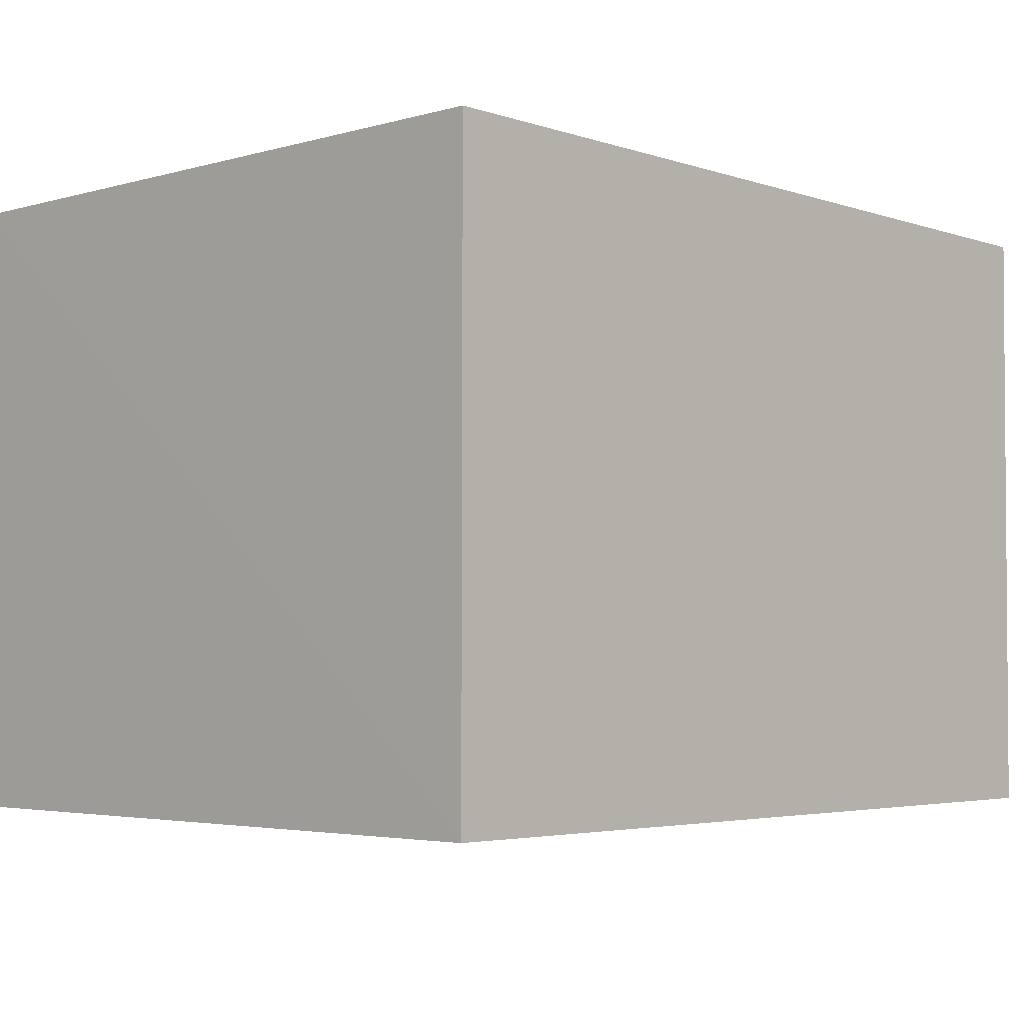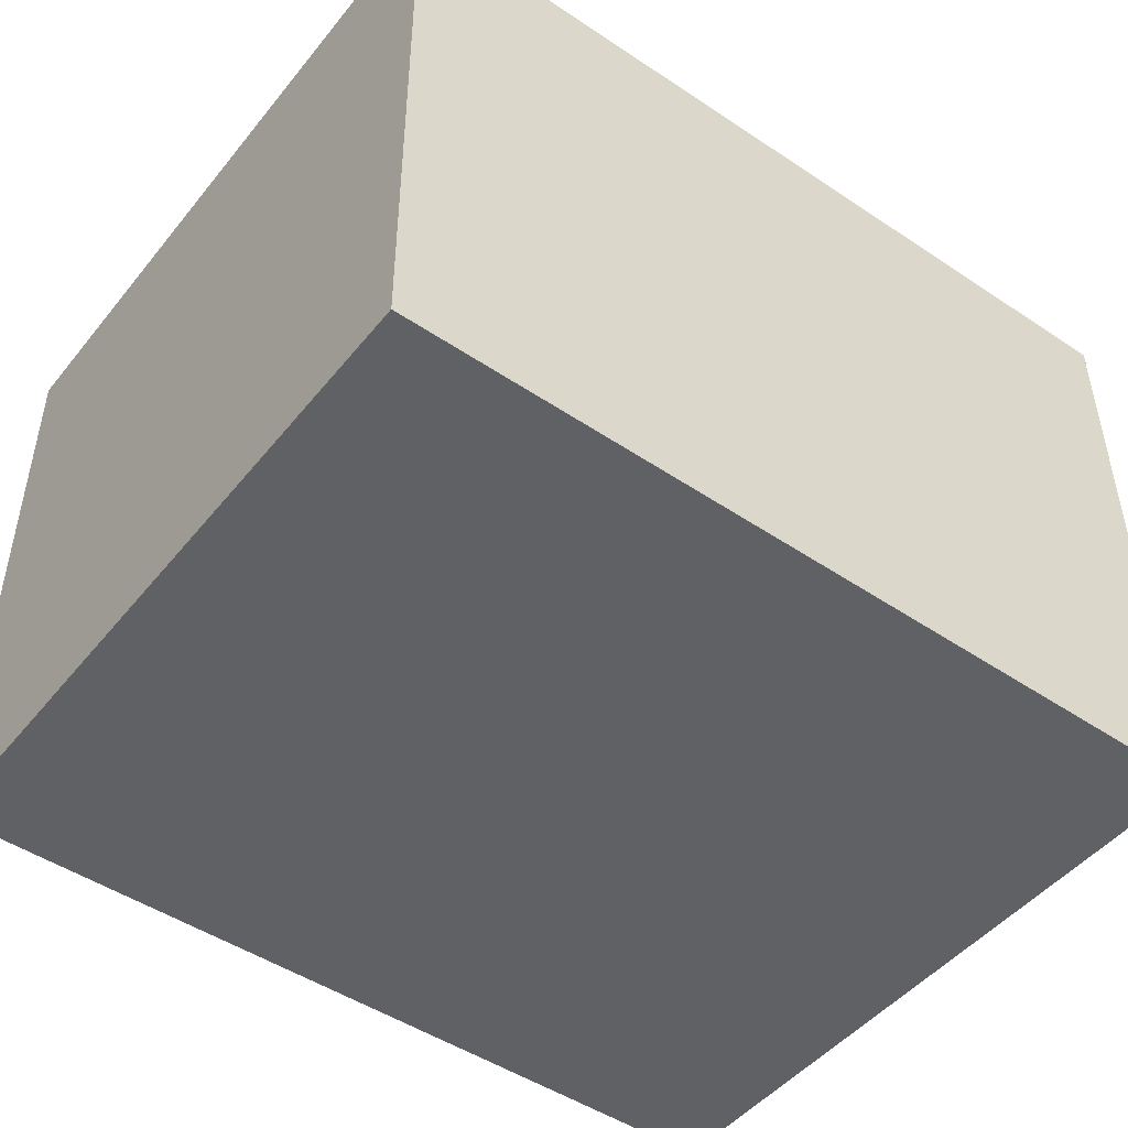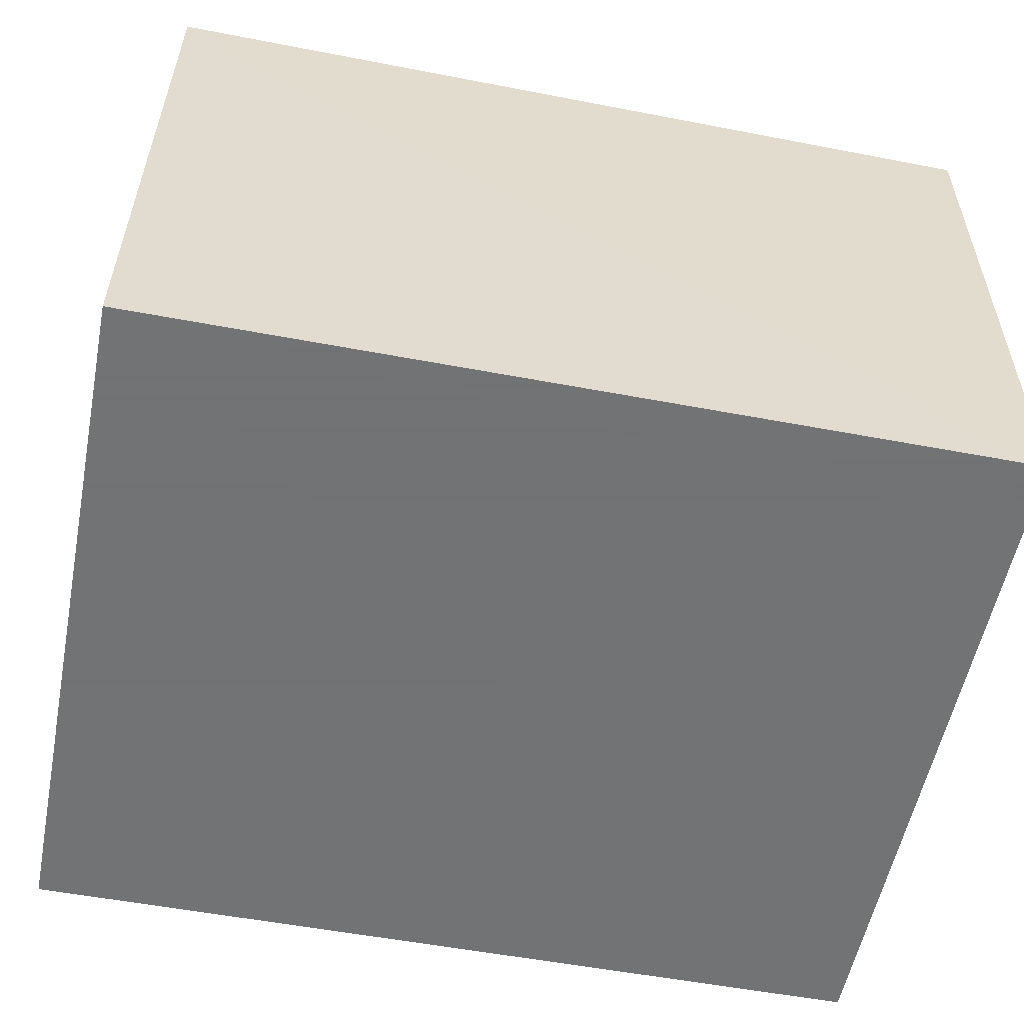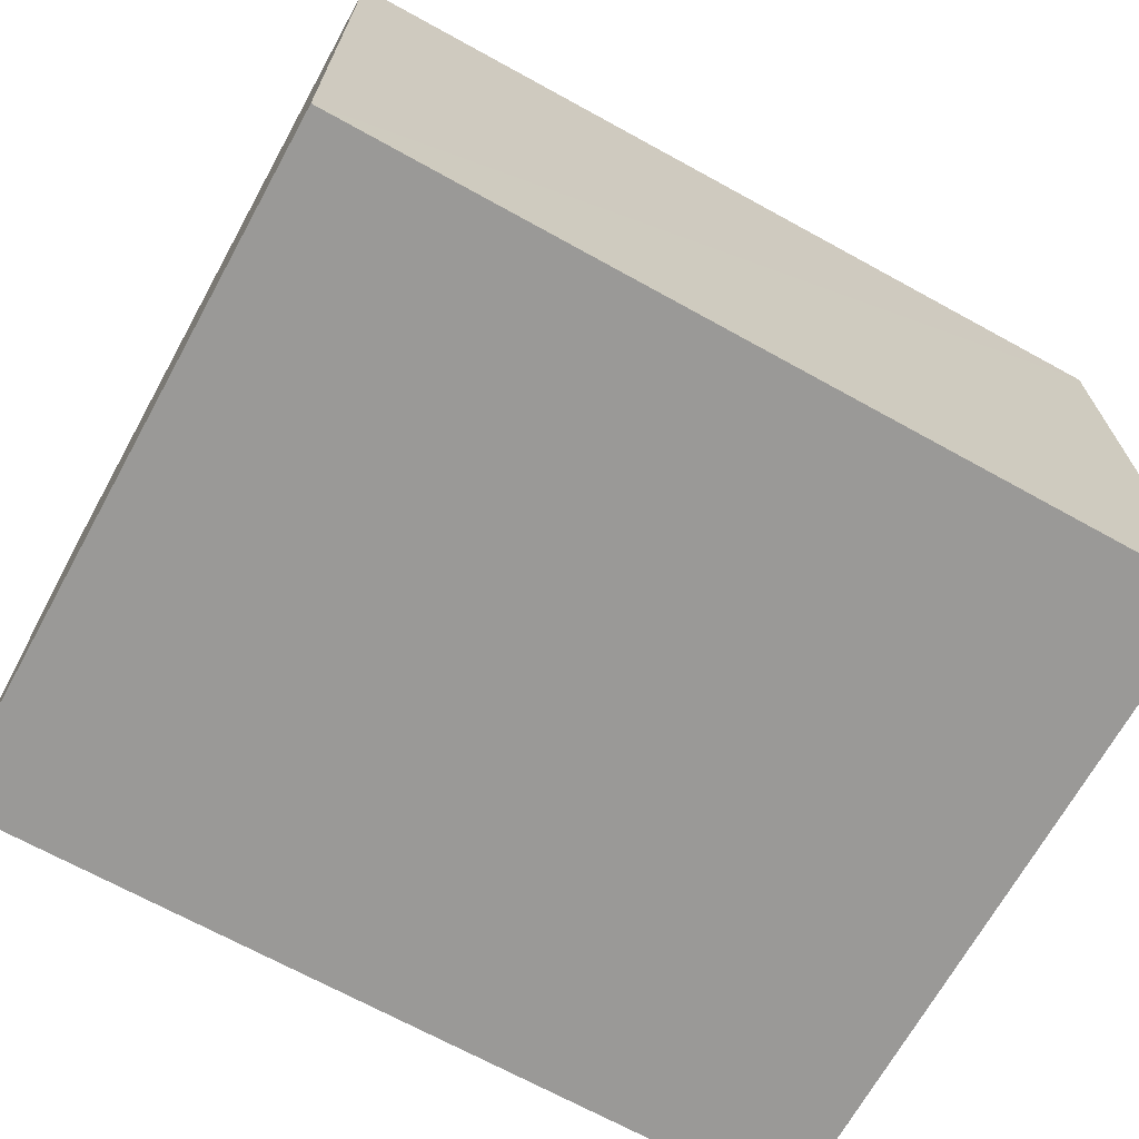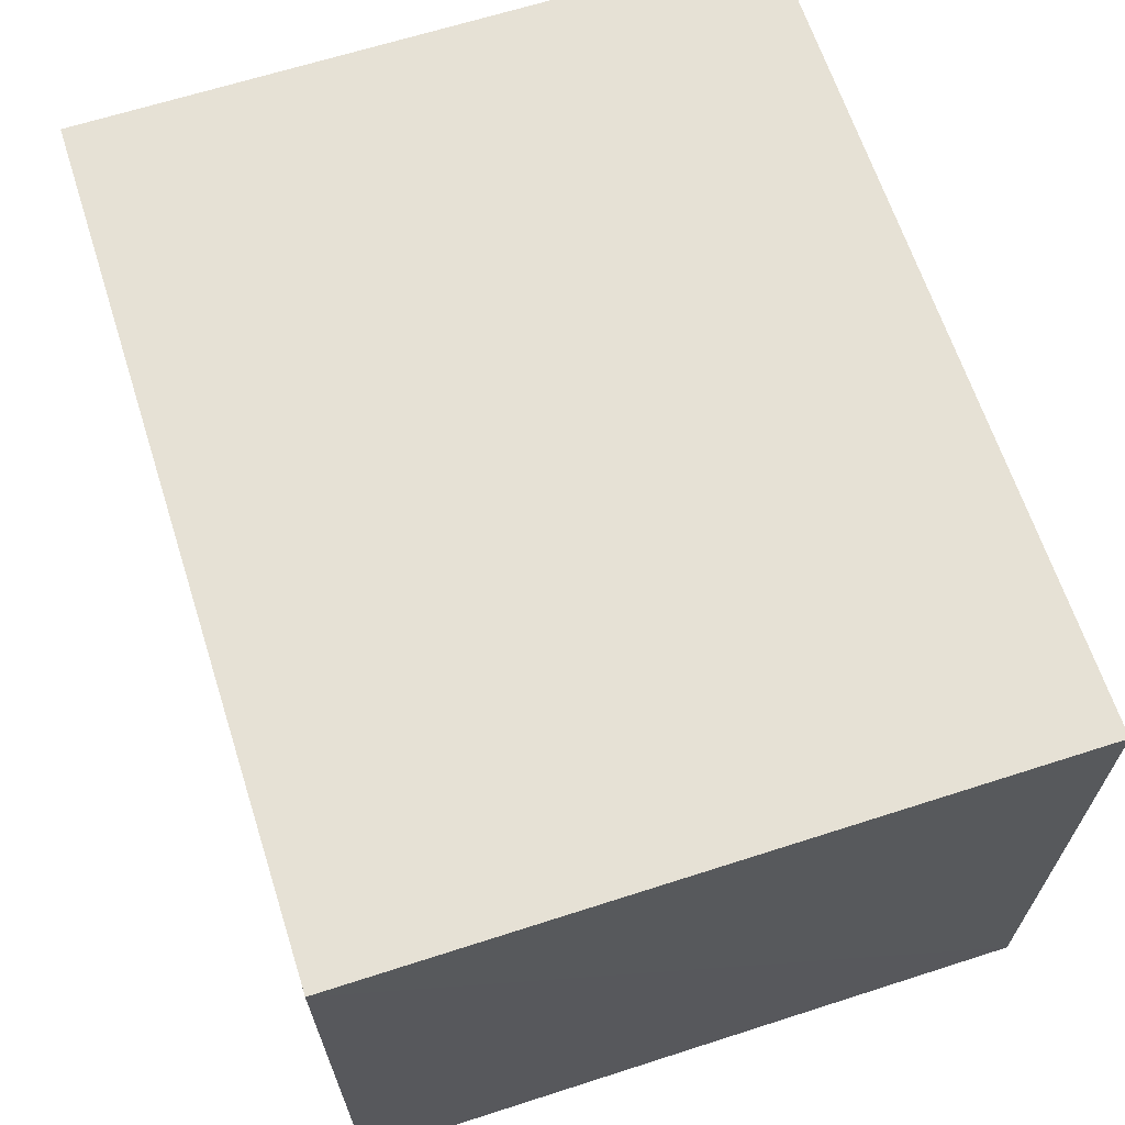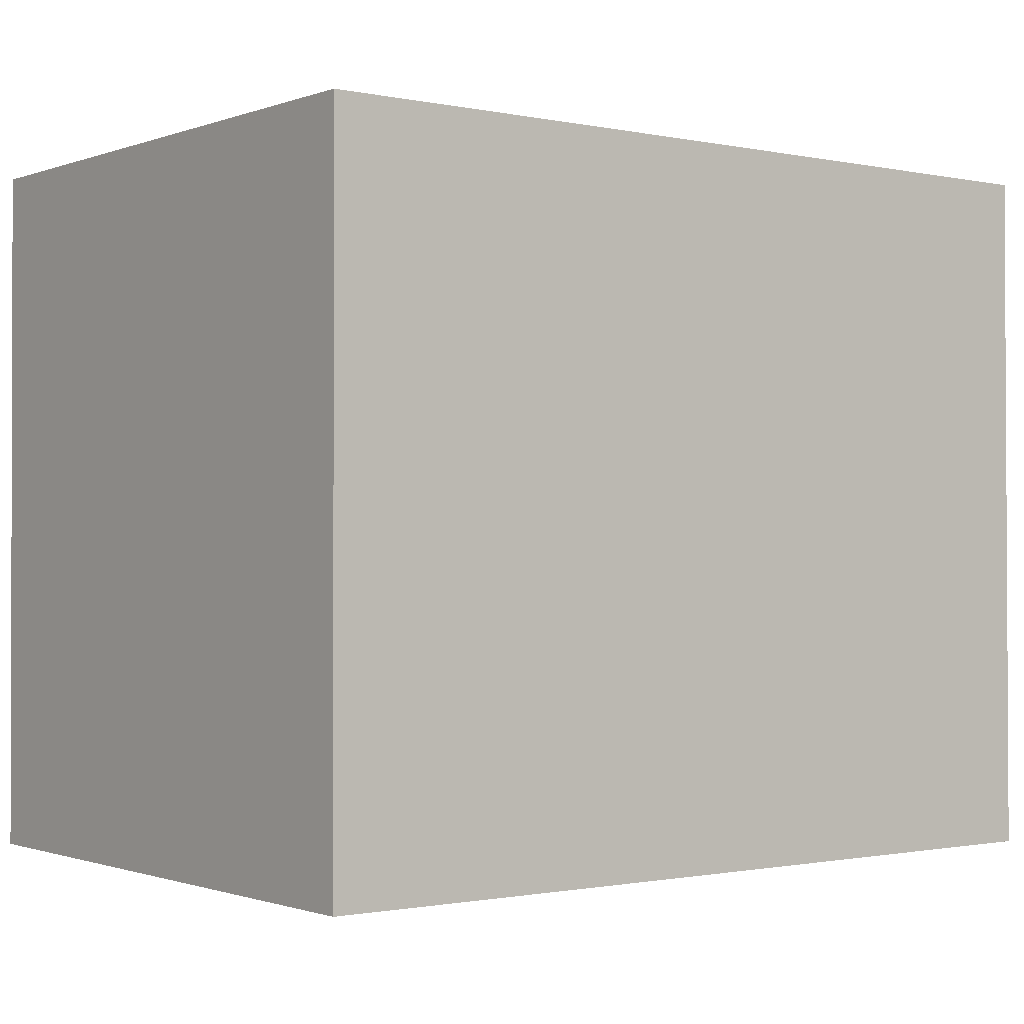
<metadata>
{"format":"obj","ext":"obj","renderer":"f3d","projection":"perspective","resolution":1024,"background":"white","views":[{"elev":-3.7,"azim":-46.4,"up":"+Y"},{"elev":-48.1,"azim":142.9,"up":"+Y"},{"elev":-55.7,"azim":-11.2,"up":"+Y"},{"elev":-69.0,"azim":151.0,"up":"+Y"},{"elev":65.4,"azim":-107.9,"up":"+Y"},{"elev":-0.9,"azim":141.7,"up":"+Z"}]}
</metadata>
<code>
v 0.02609 0.0445 0.06014
v 0.02594 0.02659 0.06015
v 0.02594 0.02659 0.03971
v 0.0009328 0.04477 0.03964
v 0.000968 0.04472 0.06017
v 0.02608 0.04451 0.03972
v 0.0009702 0.02659 0.06015
v 0.0009702 0.02659 0.03971
f 1 2 3
f 5 2 1
f 5 1 4
f 6 1 3
f 6 3 4
f 6 4 1
f 7 3 2
f 7 2 5
f 7 5 4
f 8 7 4
f 8 4 3
f 8 3 7

</code>
